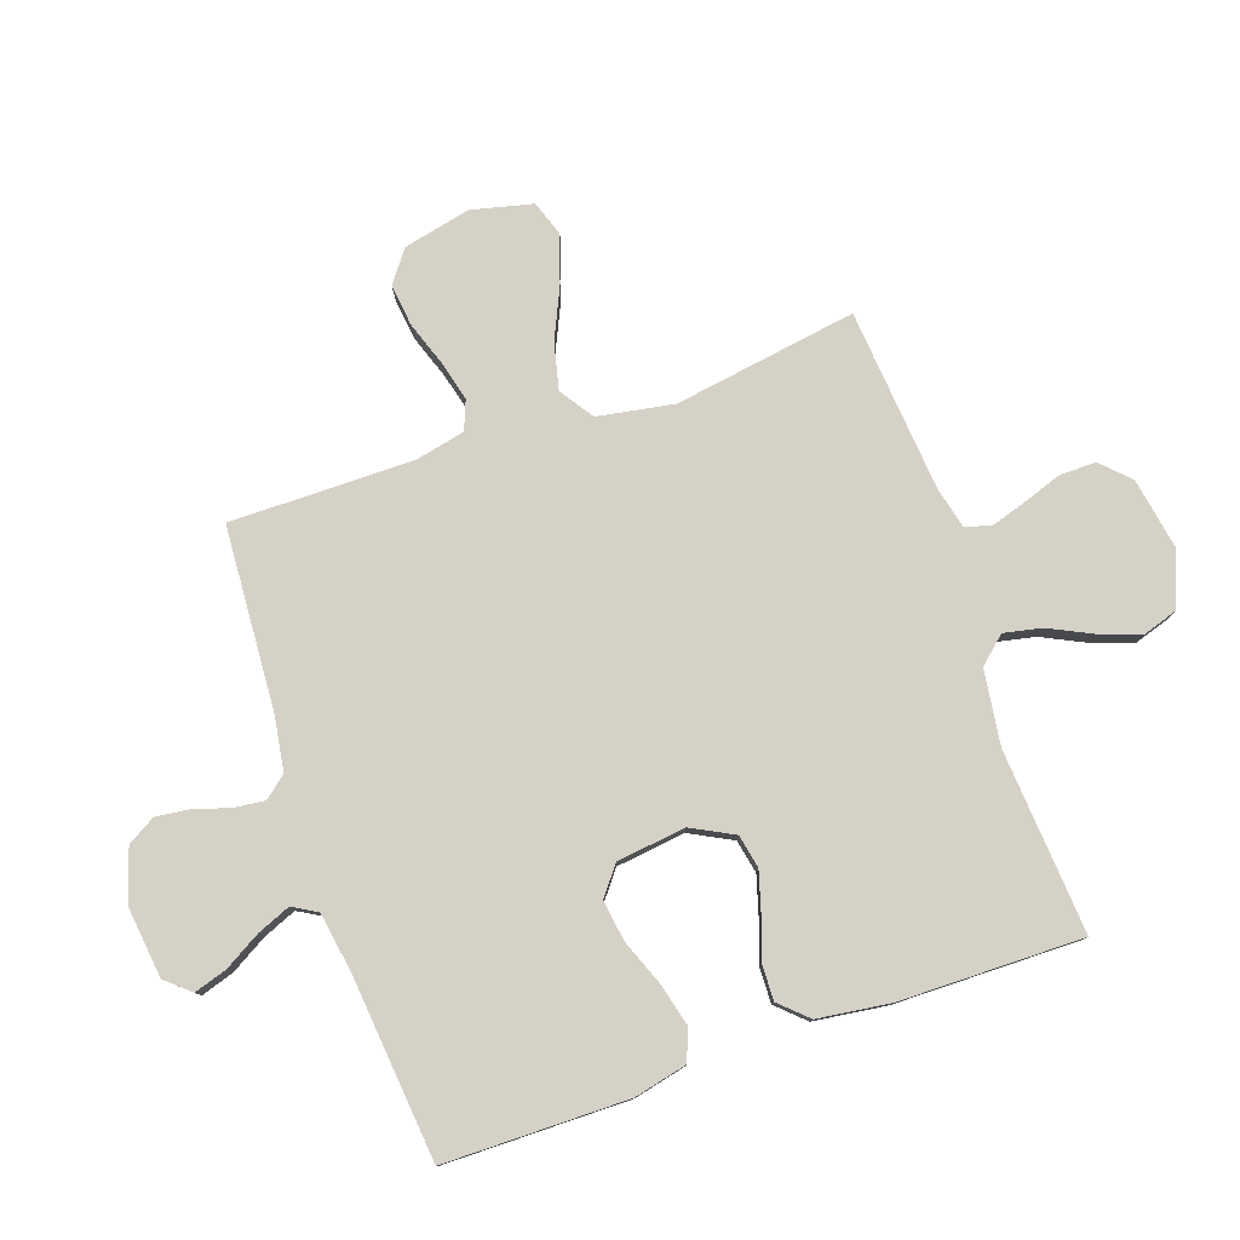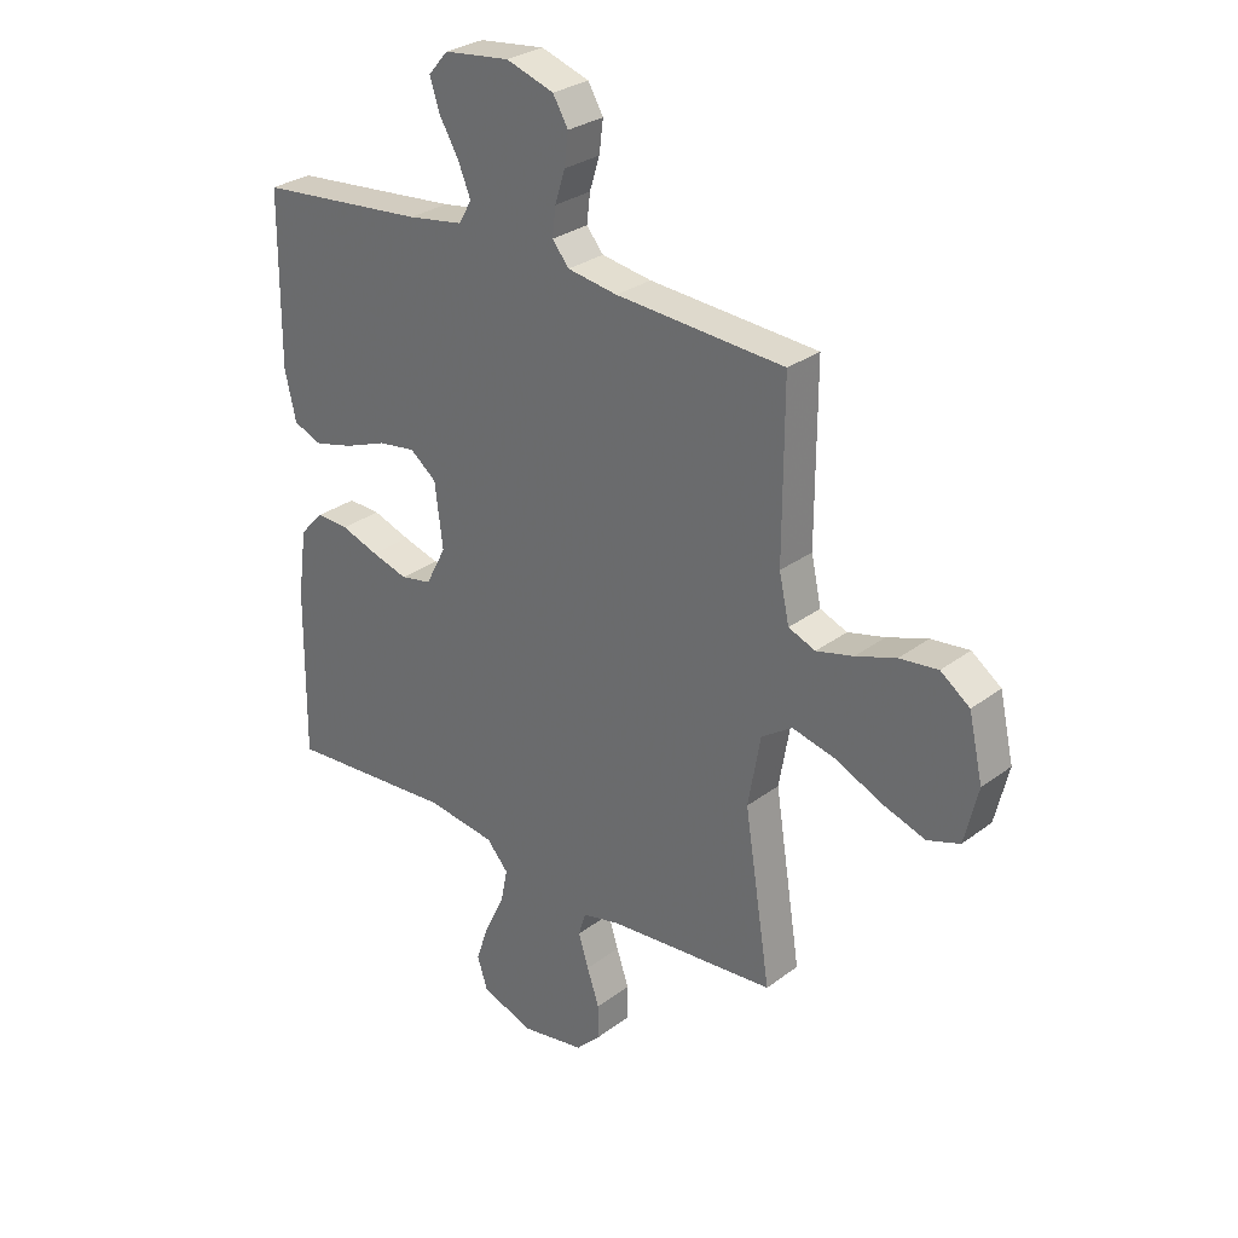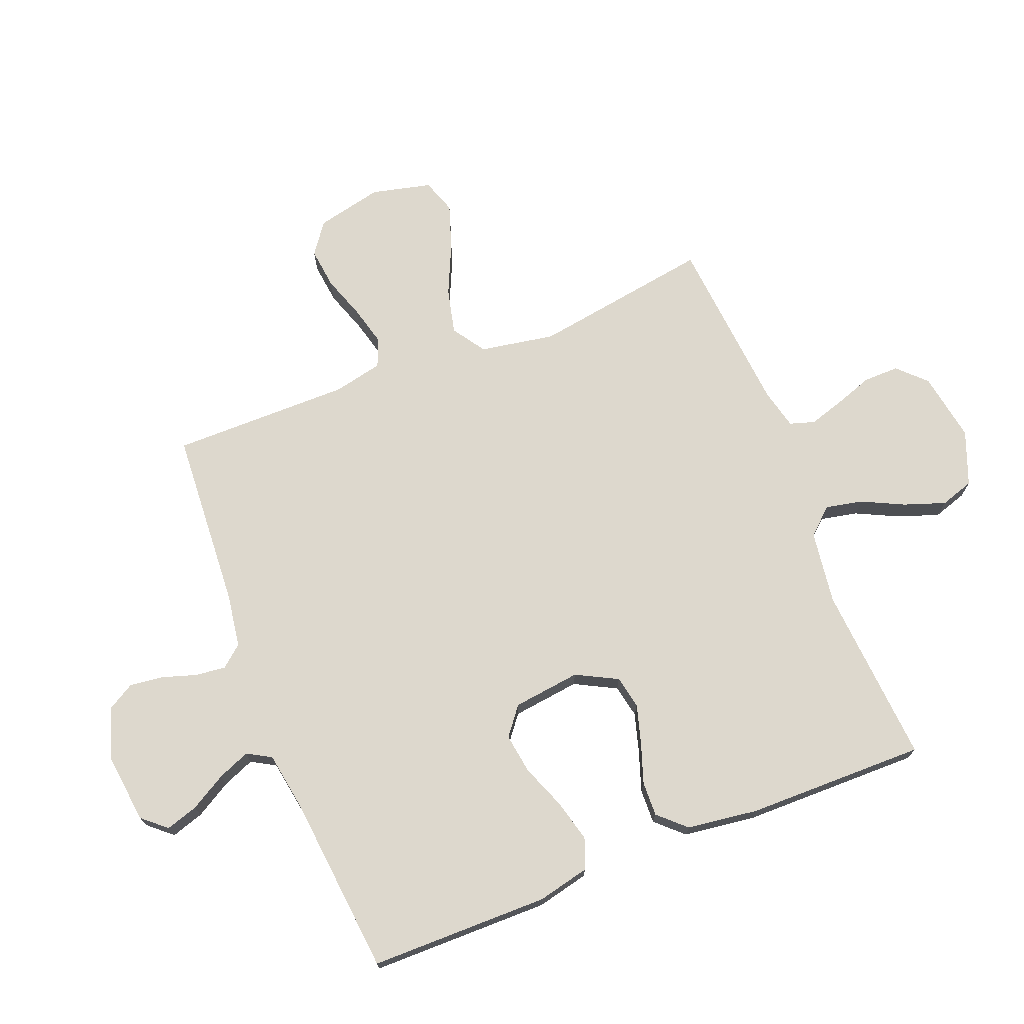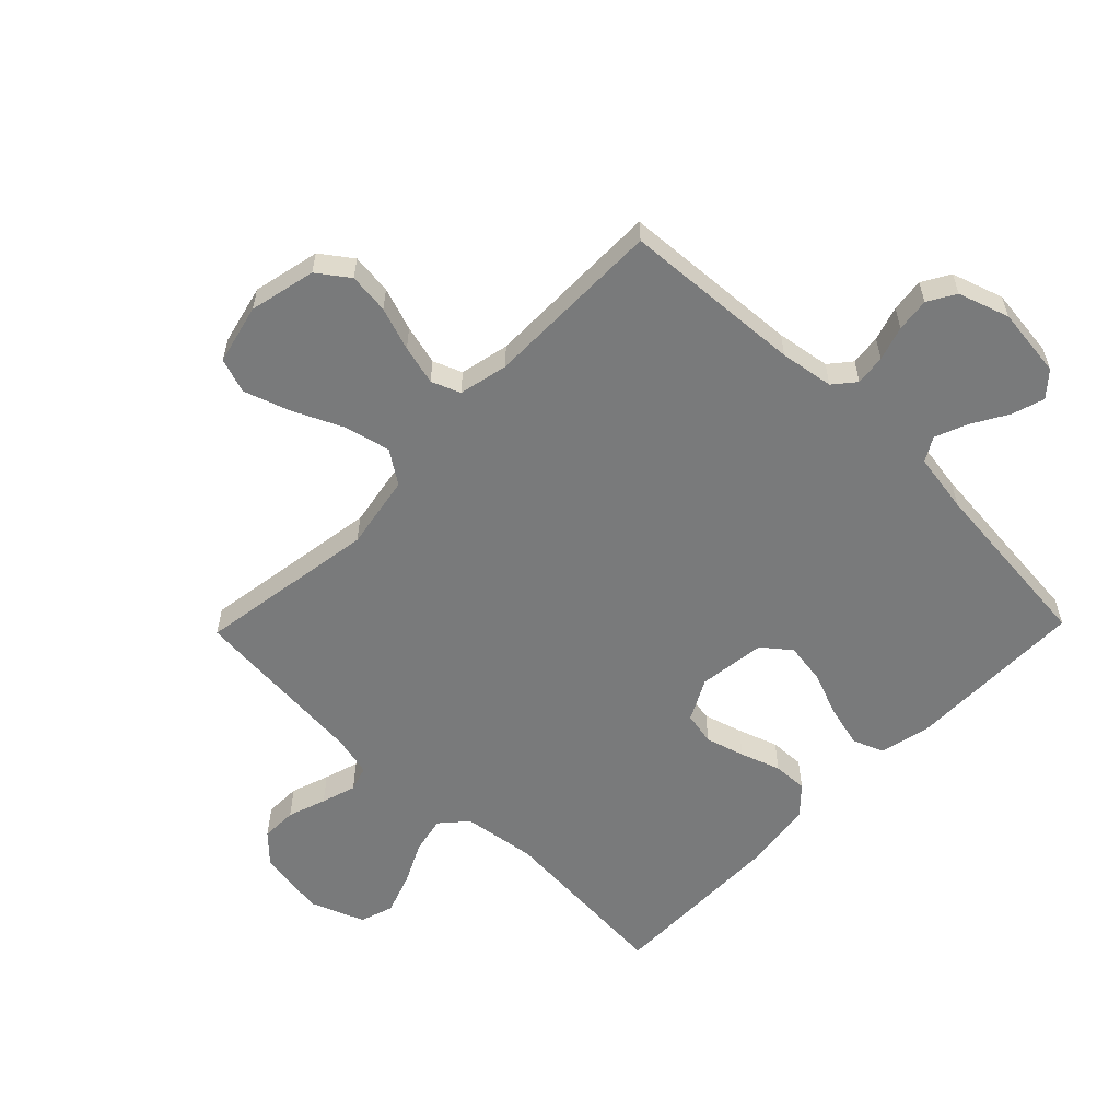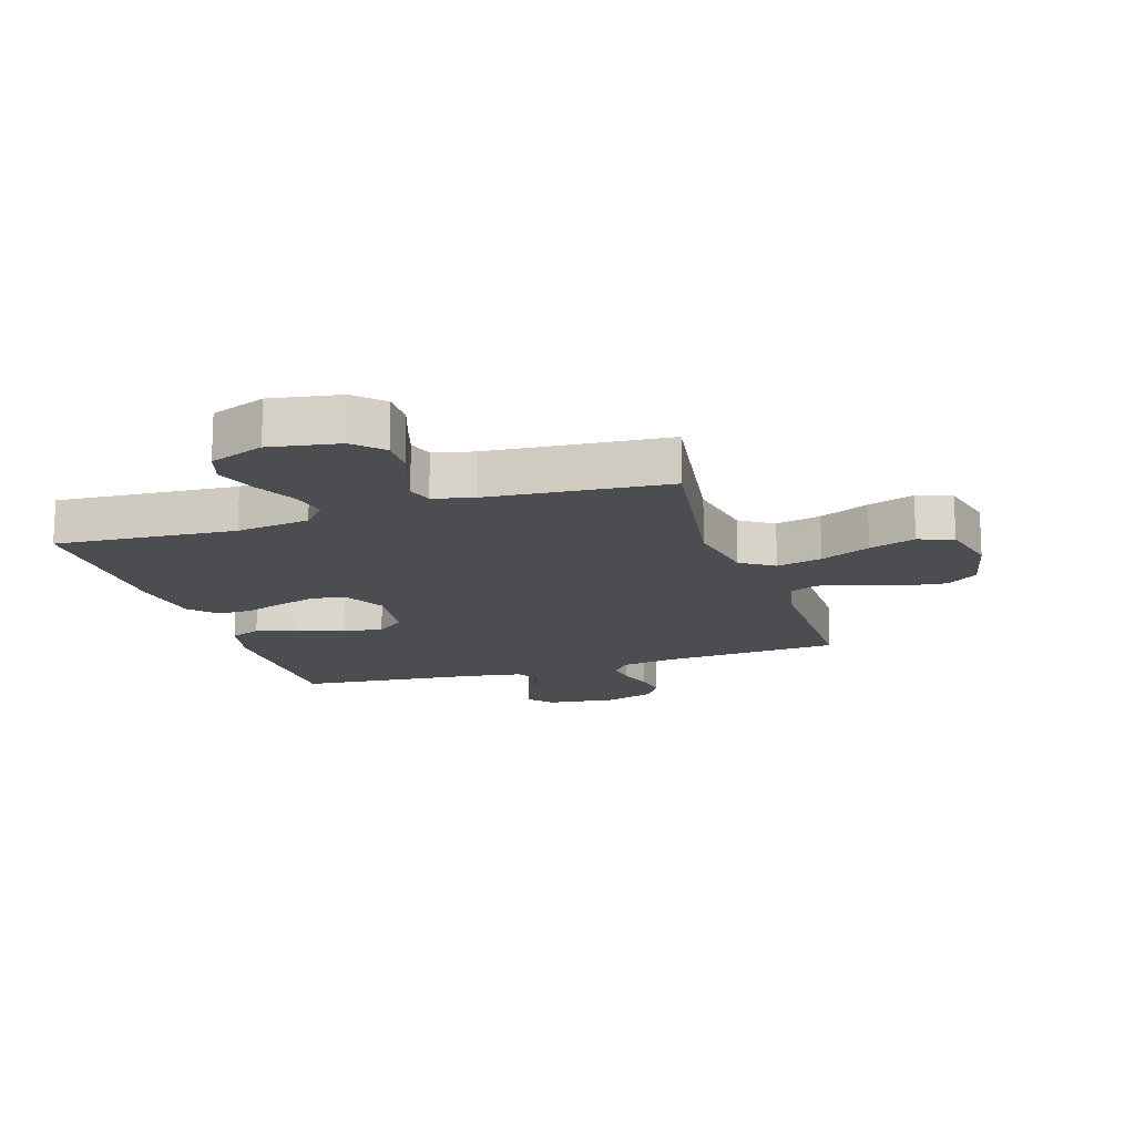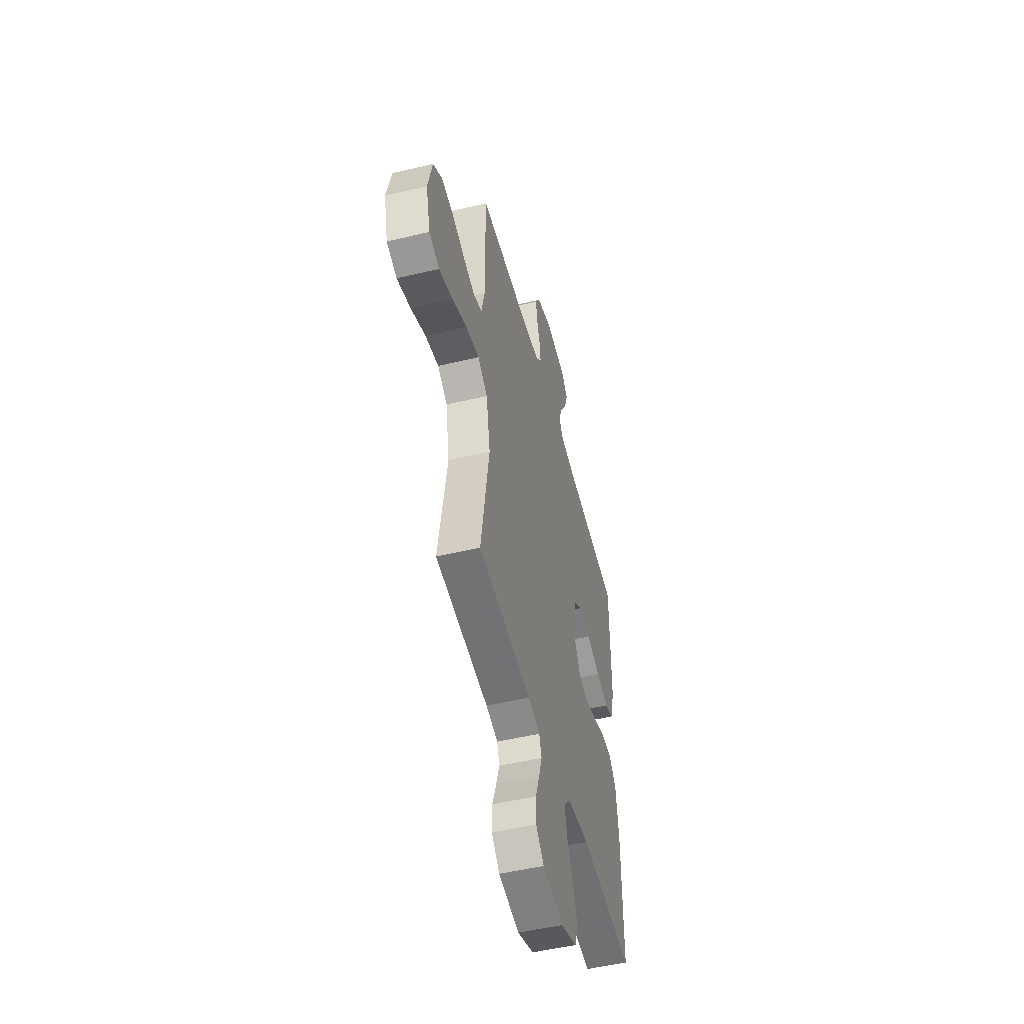
<metadata>
{"format":"obj","ext":"obj","renderer":"f3d","projection":"perspective","resolution":1024,"background":"white","views":[{"elev":78.8,"azim":70.9,"up":"+Y"},{"elev":29.1,"azim":-137.9,"up":"+Z"},{"elev":72.1,"azim":68.4,"up":"+Y"},{"elev":-58.0,"azim":-44.2,"up":"+Y"},{"elev":-15.7,"azim":-162.2,"up":"+Y"},{"elev":-51.0,"azim":-75.4,"up":"+Z"}]}
</metadata>
<code>
v -0.5 0.07 -0.5
v -0.453 0.07 -0.2
v -0.475 0.07 -0.075
v -0.53 0.07 -0.038
v -0.606 0.07 -0.056
v -0.689 0.07 -0.094
v -0.766 0.07 -0.12
v -0.824 0.07 -0.1
v -0.848 0.07 0
v -0.823 0.07 0.111
v -0.771 0.07 0.149
v -0.703 0.07 0.141
v -0.631 0.07 0.116
v -0.565 0.07 0.099
v -0.517 0.07 0.118
v -0.499 0.07 0.2
v -0.5 0.07 0.5
v -0.2 0.07 0.519
v -0.111 0.07 0.533
v -0.081 0.07 0.569
v -0.087 0.07 0.62
v -0.105 0.07 0.677
v -0.112 0.07 0.733
v -0.085 0.07 0.779
v 0 0.07 0.807
v 0.117 0.07 0.793
v 0.152 0.07 0.753
v 0.135 0.07 0.699
v 0.1 0.07 0.639
v 0.078 0.07 0.585
v 0.101 0.07 0.545
v 0.2 0.07 0.529
v 0.5 0.07 0.5
v 0.502 0.07 0.2
v 0.482 0.07 0.113
v 0.431 0.07 0.093
v 0.361 0.07 0.111
v 0.286 0.07 0.14
v 0.219 0.07 0.15
v 0.172 0.07 0.113
v 0.158 0.07 0
v 0.194 0.07 -0.069
v 0.249 0.07 -0.08
v 0.314 0.07 -0.061
v 0.381 0.07 -0.038
v 0.439 0.07 -0.036
v 0.481 0.07 -0.081
v 0.497 0.07 -0.2
v 0.5 0.07 -0.5
v 0.2 0.07 -0.478
v 0.077 0.07 -0.495
v 0.038 0.07 -0.539
v 0.051 0.07 -0.601
v 0.085 0.07 -0.671
v 0.109 0.07 -0.74
v 0.091 0.07 -0.796
v 0 0.07 -0.831
v -0.116 0.07 -0.811
v -0.161 0.07 -0.766
v -0.16 0.07 -0.706
v -0.138 0.07 -0.642
v -0.12 0.07 -0.584
v -0.133 0.07 -0.542
v -0.2 0.07 -0.526
v -0.5 0 -0.5
v -0.453 0 -0.2
v -0.475 0 -0.075
v -0.53 0 -0.038
v -0.606 0 -0.056
v -0.689 0 -0.094
v -0.766 0 -0.12
v -0.824 0 -0.1
v -0.848 0 0
v -0.823 0 0.111
v -0.771 0 0.149
v -0.703 0 0.141
v -0.631 0 0.116
v -0.565 0 0.099
v -0.517 0 0.118
v -0.499 0 0.2
v -0.5 0 0.5
v -0.2 0 0.519
v -0.111 0 0.533
v -0.081 0 0.569
v -0.087 0 0.62
v -0.105 0 0.677
v -0.112 0 0.733
v -0.085 0 0.779
v 0 0 0.807
v 0.117 0 0.793
v 0.152 0 0.753
v 0.135 0 0.699
v 0.1 0 0.639
v 0.078 0 0.585
v 0.101 0 0.545
v 0.2 0 0.529
v 0.5 0 0.5
v 0.502 0 0.2
v 0.482 0 0.113
v 0.431 0 0.093
v 0.361 0 0.111
v 0.286 0 0.14
v 0.219 0 0.15
v 0.172 0 0.113
v 0.158 0 0
v 0.194 0 -0.069
v 0.249 0 -0.08
v 0.314 0 -0.061
v 0.381 0 -0.038
v 0.439 0 -0.036
v 0.481 0 -0.081
v 0.497 0 -0.2
v 0.5 0 -0.5
v 0.2 0 -0.478
v 0.077 0 -0.495
v 0.038 0 -0.539
v 0.051 0 -0.601
v 0.085 0 -0.671
v 0.109 0 -0.74
v 0.091 0 -0.796
v 0 0 -0.831
v -0.116 0 -0.811
v -0.161 0 -0.766
v -0.16 0 -0.706
v -0.138 0 -0.642
v -0.12 0 -0.584
v -0.133 0 -0.542
v -0.2 0 -0.526
f 58 59 60 61
f 58 61 62
f 57 58 62
f 56 57 62 63
f 53 54 55 56
f 52 53 56 63
f 47 48 49 50
f 47 50 51
f 44 45 46 47
f 43 44 47 51
f 42 43 51 52
f 35 36 37 38
f 35 38 39
f 32 33 34 35
f 31 32 35 39
f 30 31 39 40
f 26 27 28 29
f 26 29 30
f 25 26 30
f 21 22 23 24
f 20 21 24 25
f 16 17 18
f 15 16 18 19
f 10 11 12 13
f 10 13 14
f 9 10 14
f 8 9 14
f 5 6 7 8
f 4 5 8 14
f 3 4 14 15
f 64 1 2
f 64 2 3
f 41 42 52 63
f 20 25 30 40
f 19 20 40 41
f 19 41 63 64
f 3 15 19 64
f 125 124 123 122
f 126 125 122
f 126 122 121
f 127 126 121 120
f 120 119 118 117
f 127 120 117 116
f 114 113 112 111
f 115 114 111
f 111 110 109 108
f 115 111 108 107
f 116 115 107 106
f 102 101 100 99
f 103 102 99
f 99 98 97 96
f 103 99 96 95
f 104 103 95 94
f 93 92 91 90
f 94 93 90
f 94 90 89
f 88 87 86 85
f 89 88 85 84
f 82 81 80
f 83 82 80 79
f 77 76 75 74
f 78 77 74
f 78 74 73
f 78 73 72
f 72 71 70 69
f 78 72 69 68
f 79 78 68 67
f 66 65 128
f 67 66 128
f 127 116 106 105
f 104 94 89 84
f 105 104 84 83
f 128 127 105 83
f 128 83 79 67
f 1 65 66 2
f 2 66 67 3
f 3 67 68 4
f 4 68 69 5
f 5 69 70 6
f 6 70 71 7
f 7 71 72 8
f 8 72 73 9
f 9 73 74 10
f 10 74 75 11
f 11 75 76 12
f 12 76 77 13
f 13 77 78 14
f 14 78 79 15
f 15 79 80 16
f 16 80 81 17
f 17 81 82 18
f 18 82 83 19
f 19 83 84 20
f 20 84 85 21
f 21 85 86 22
f 22 86 87 23
f 23 87 88 24
f 24 88 89 25
f 25 89 90 26
f 26 90 91 27
f 27 91 92 28
f 28 92 93 29
f 29 93 94 30
f 30 94 95 31
f 31 95 96 32
f 32 96 97 33
f 33 97 98 34
f 34 98 99 35
f 35 99 100 36
f 36 100 101 37
f 37 101 102 38
f 38 102 103 39
f 39 103 104 40
f 40 104 105 41
f 41 105 106 42
f 42 106 107 43
f 43 107 108 44
f 44 108 109 45
f 45 109 110 46
f 46 110 111 47
f 47 111 112 48
f 48 112 113 49
f 49 113 114 50
f 50 114 115 51
f 51 115 116 52
f 52 116 117 53
f 53 117 118 54
f 54 118 119 55
f 55 119 120 56
f 56 120 121 57
f 57 121 122 58
f 58 122 123 59
f 59 123 124 60
f 60 124 125 61
f 61 125 126 62
f 62 126 127 63
f 63 127 128 64
f 64 128 65 1

</code>
